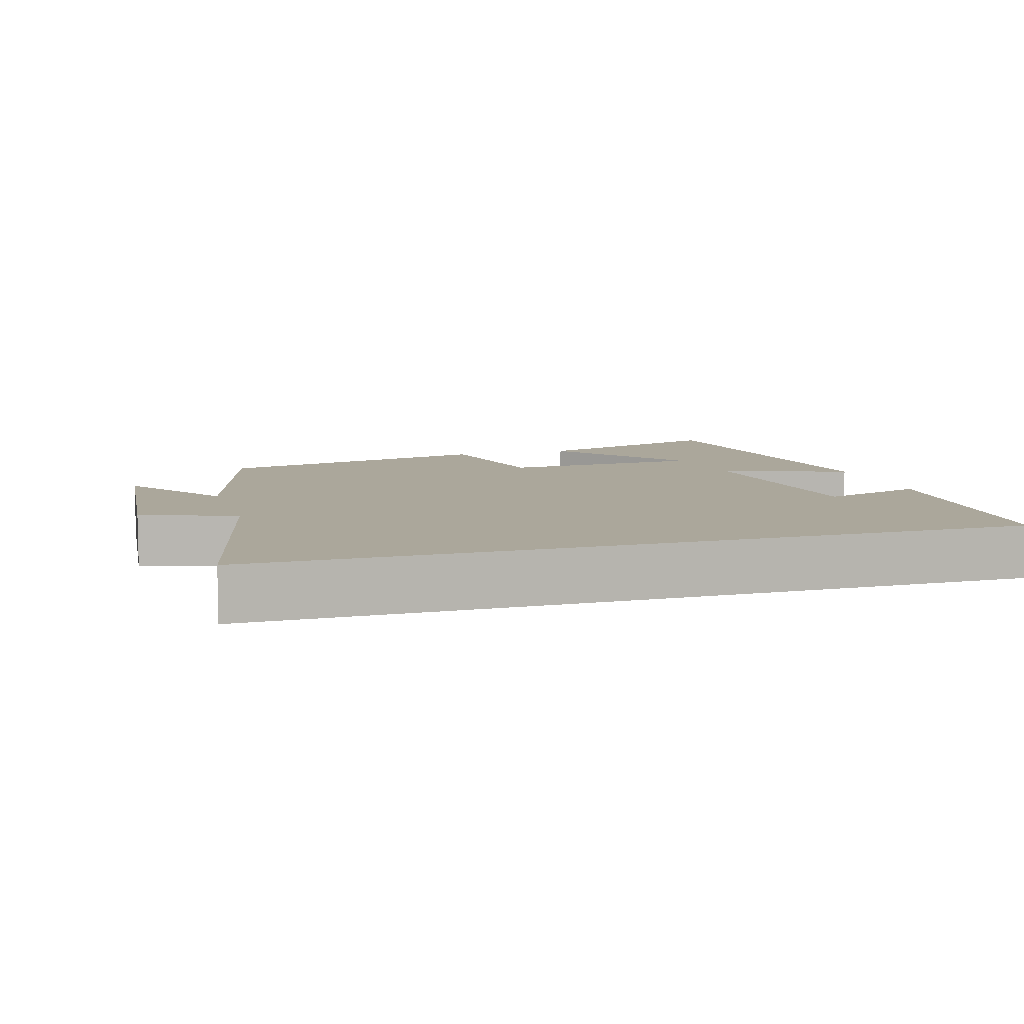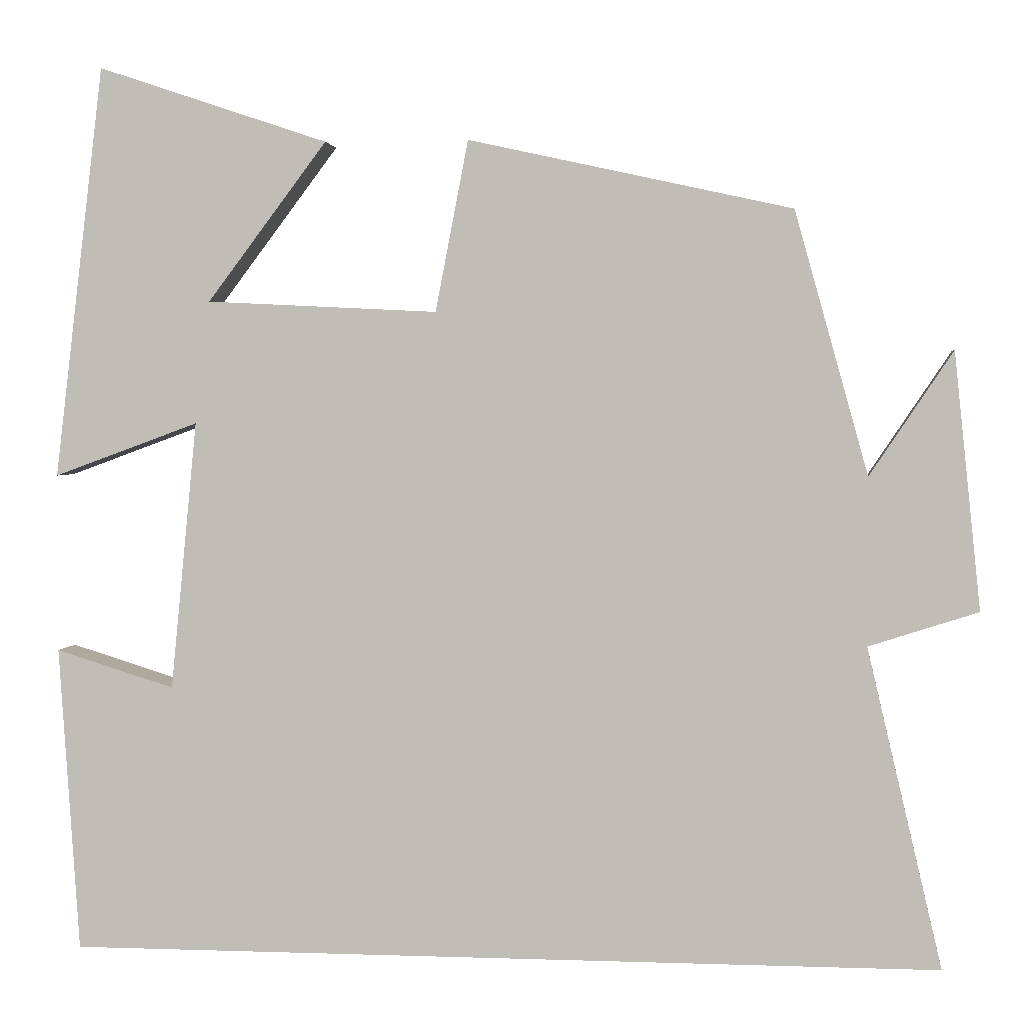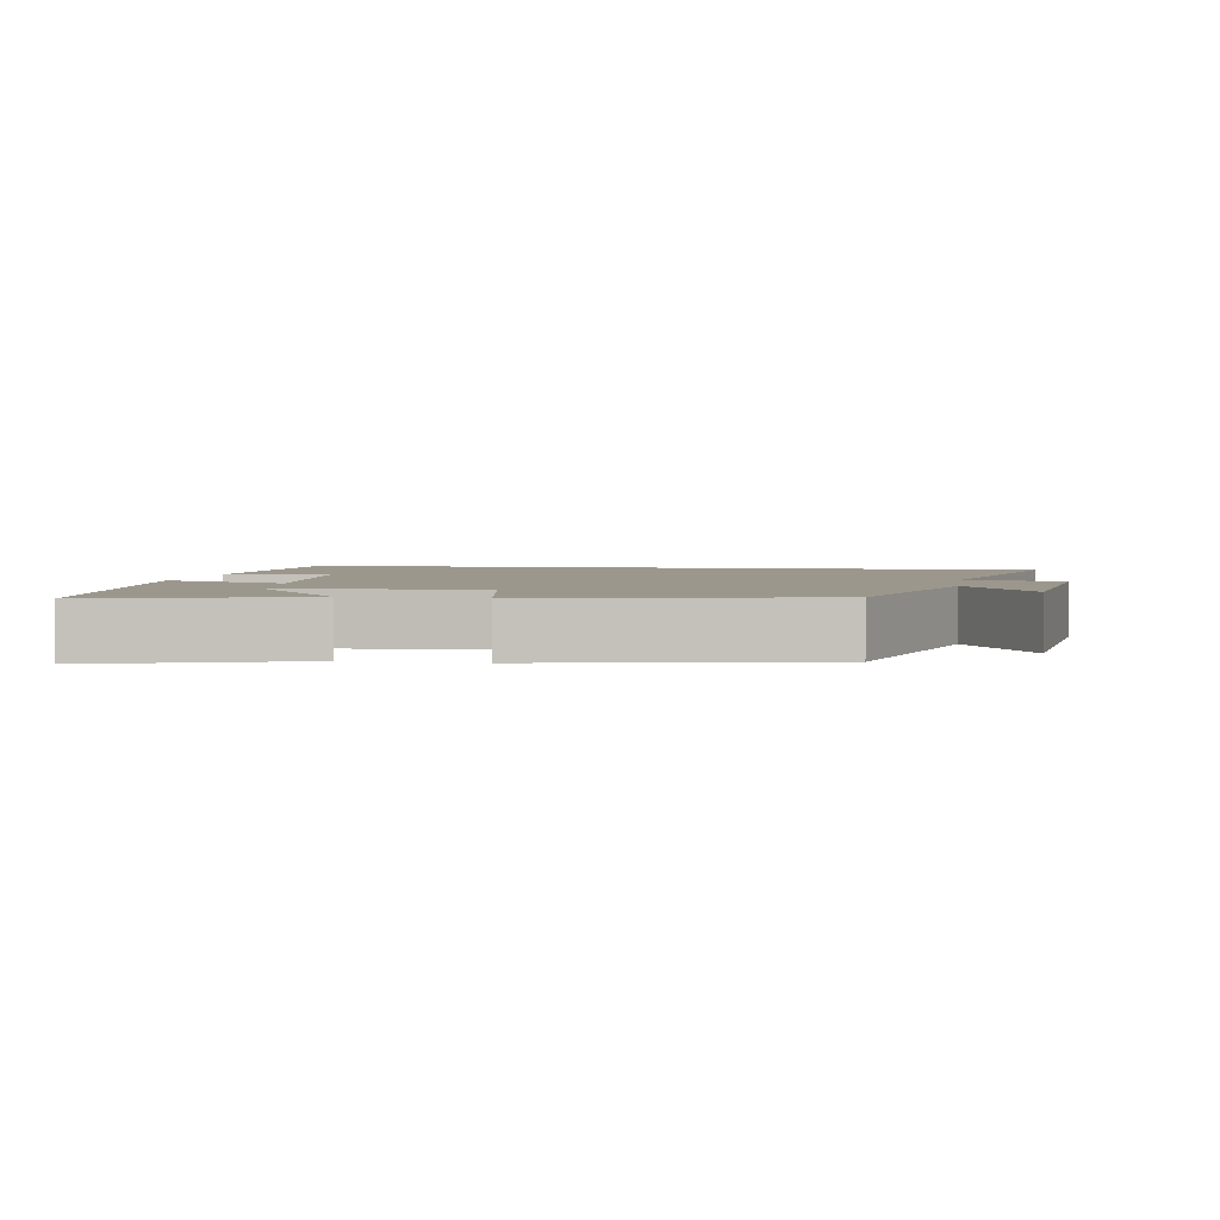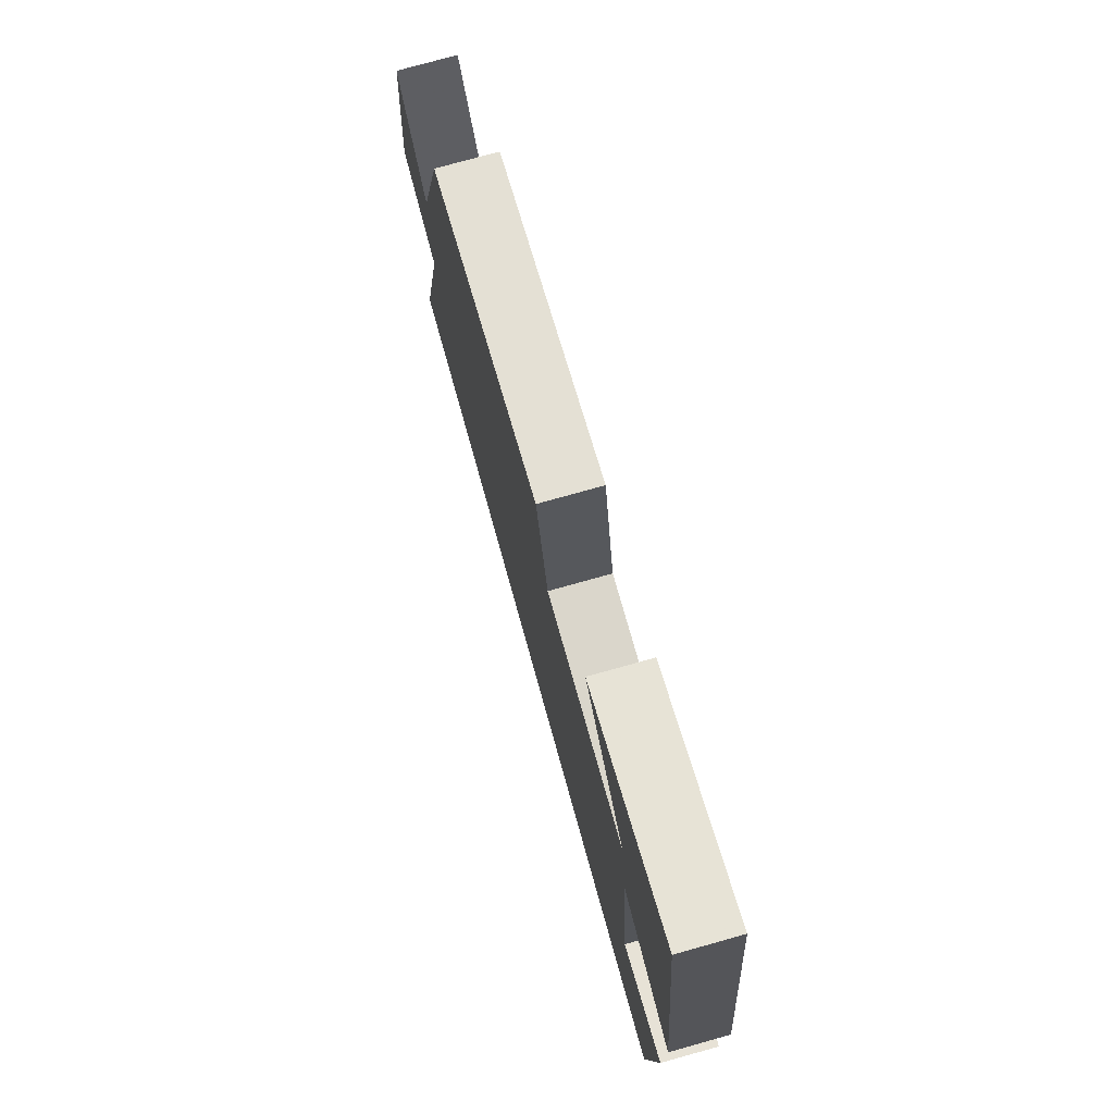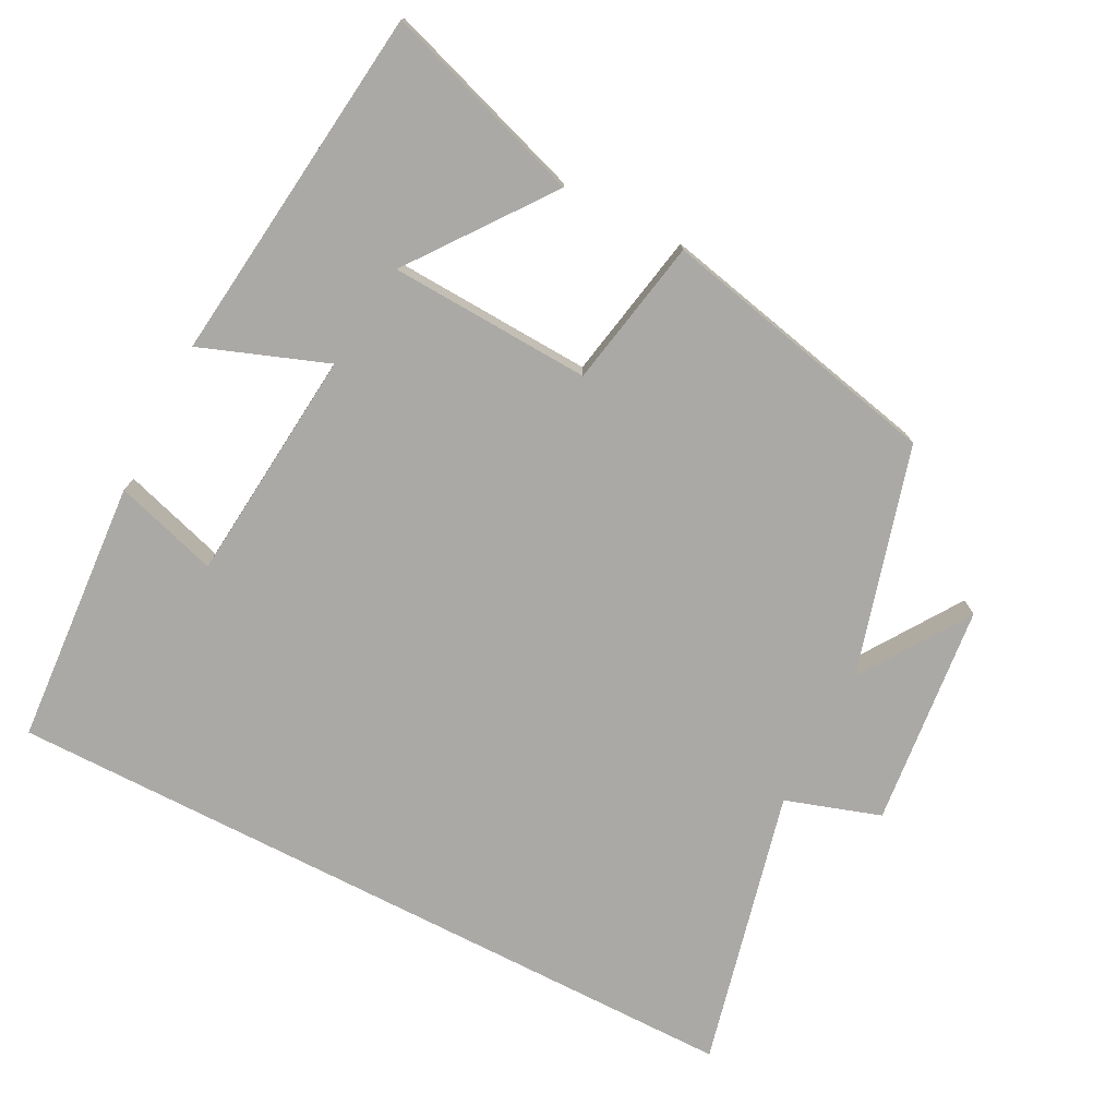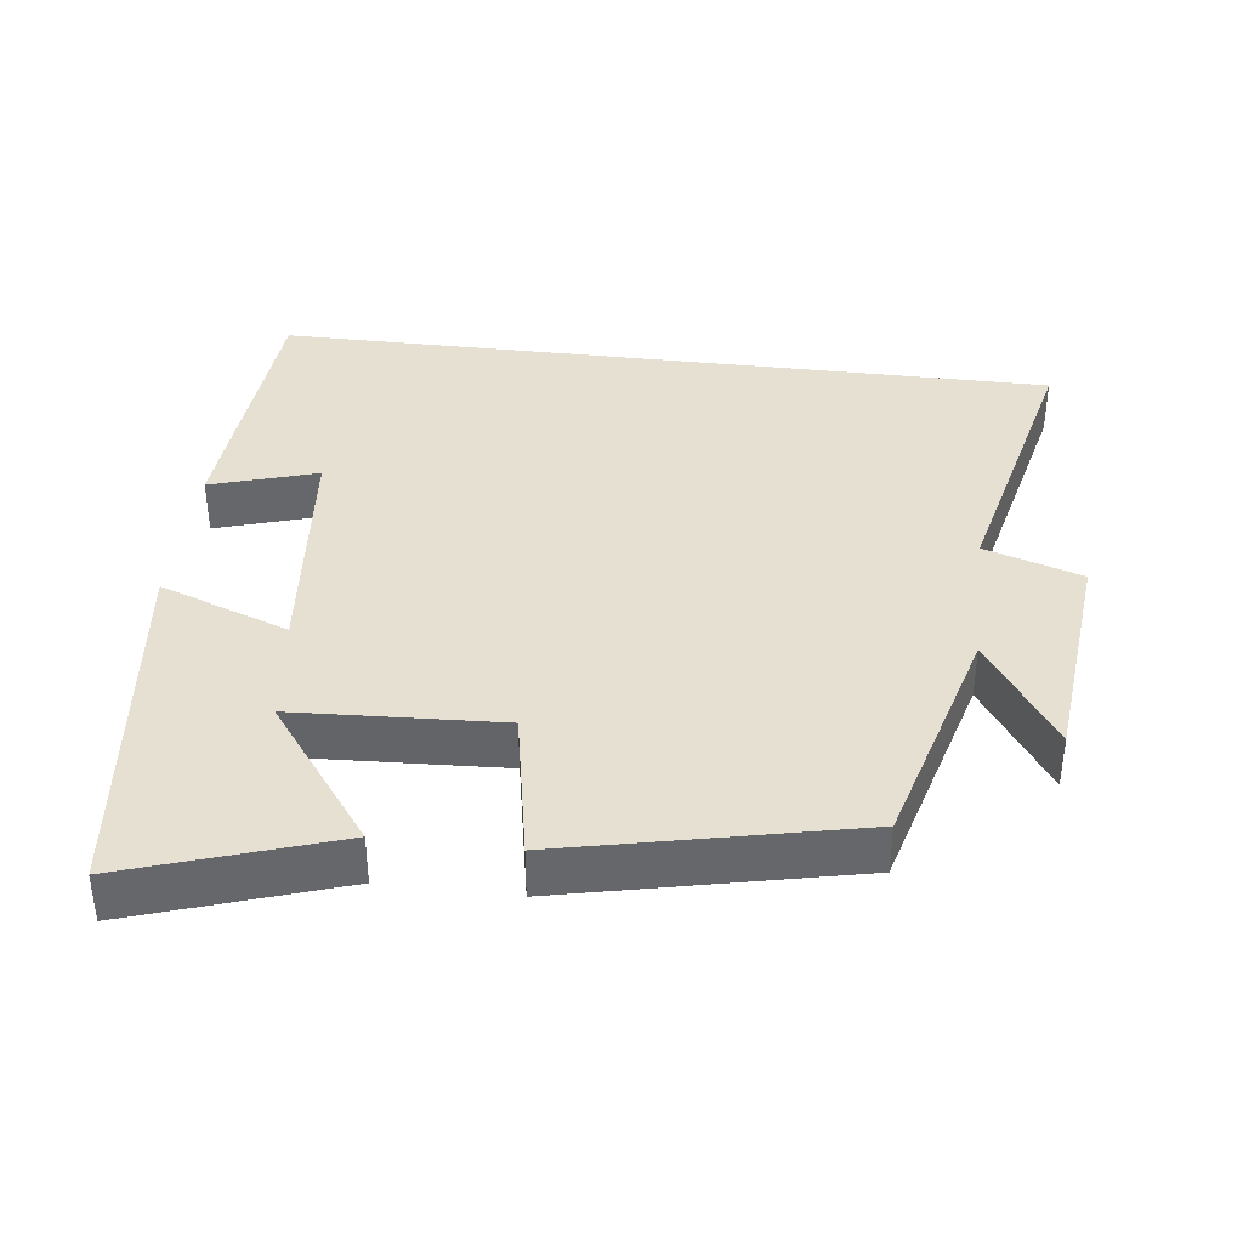
<metadata>
{"format":"obj","ext":"obj","renderer":"f3d","projection":"perspective","resolution":1024,"background":"white","views":[{"elev":8.2,"azim":163.1,"up":"+Y"},{"elev":2.4,"azim":7.0,"up":"+Z"},{"elev":2.9,"azim":9.9,"up":"+Y"},{"elev":76.4,"azim":-105.6,"up":"+Z"},{"elev":-75.5,"azim":-27.2,"up":"+Y"},{"elev":38.3,"azim":7.0,"up":"+Y"}]}
</metadata>
<code>
v -0.475 0.07 -0.5
v -0.5 0.07 -0.127
v -0.355 0.07 -0.172
v -0.323 0.07 0.156
v -0.5 0.07 0.091
v -0.44 0.07 0.594
v -0.159 0.07 0.5
v -0.305 0.07 0.306
v -0.023 0.07 0.292
v 0.017 0.07 0.5
v 0.411 0.07 0.413
v 0.5 0.07 0.093
v 0.601 0.07 0.244
v 0.633 0.07 -0.068
v 0.5 0.07 -0.111
v 0.591 0.07 -0.5
v -0.475 0 -0.5
v -0.5 0 -0.127
v -0.355 0 -0.172
v -0.323 0 0.156
v -0.5 0 0.091
v -0.44 0 0.594
v -0.159 0 0.5
v -0.305 0 0.306
v -0.023 0 0.292
v 0.017 0 0.5
v 0.411 0 0.413
v 0.5 0 0.093
v 0.601 0 0.244
v 0.633 0 -0.068
v 0.5 0 -0.111
v 0.591 0 -0.5
f 15 16 1
f 12 13 14 15
f 9 10 11 12
f 8 9 12 15
f 5 6 7 8
f 4 5 8
f 3 4 8 15
f 1 2 3
f 1 3 15
f 17 32 31
f 31 30 29 28
f 28 27 26 25
f 31 28 25 24
f 24 23 22 21
f 24 21 20
f 31 24 20 19
f 19 18 17
f 31 19 17
f 1 17 18 2
f 2 18 19 3
f 3 19 20 4
f 4 20 21 5
f 5 21 22 6
f 6 22 23 7
f 7 23 24 8
f 8 24 25 9
f 9 25 26 10
f 10 26 27 11
f 11 27 28 12
f 12 28 29 13
f 13 29 30 14
f 14 30 31 15
f 15 31 32 16
f 16 32 17 1

</code>
